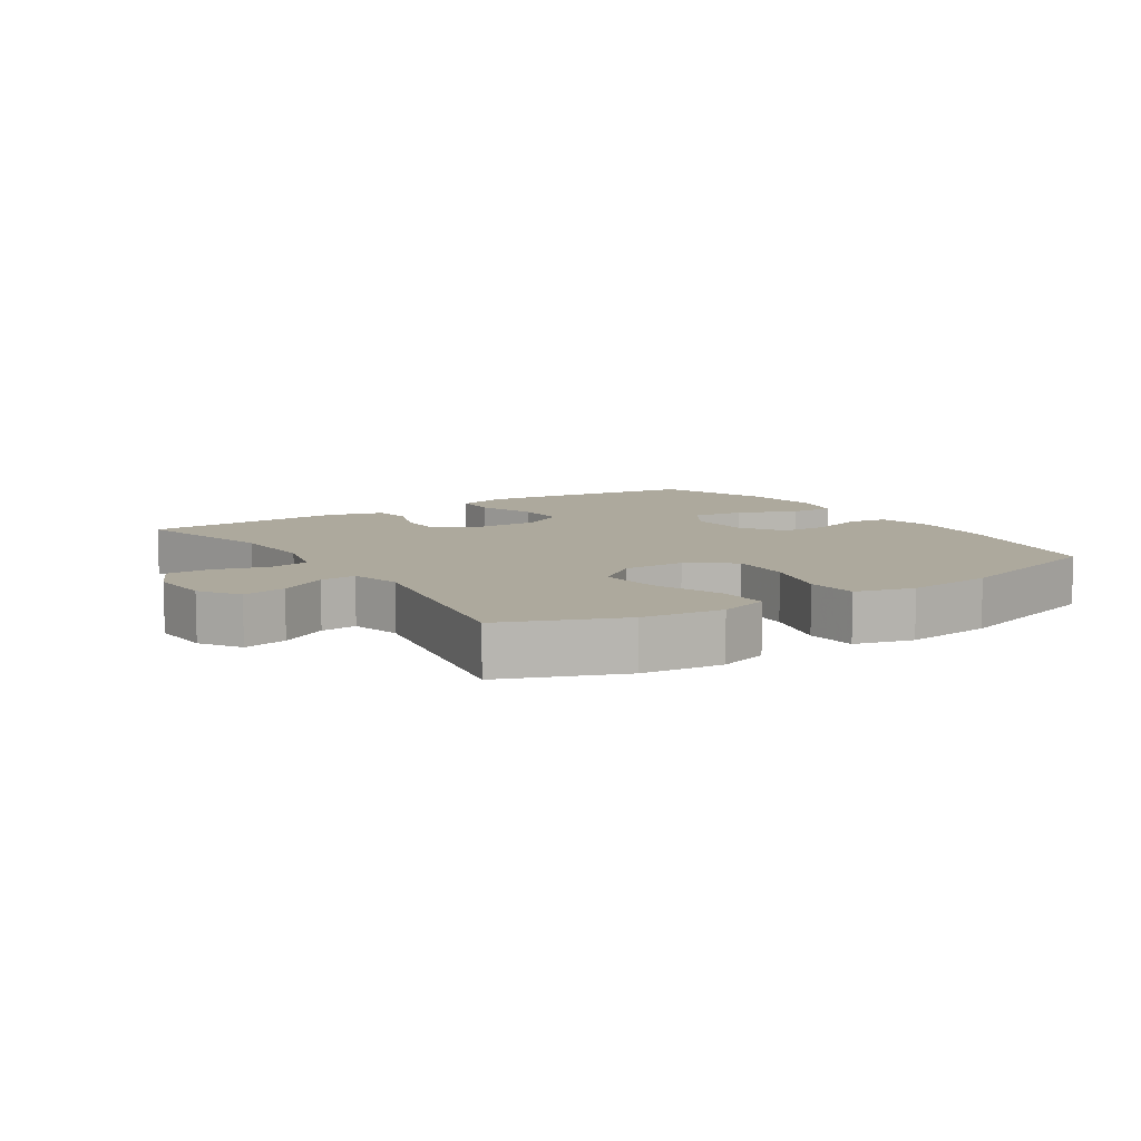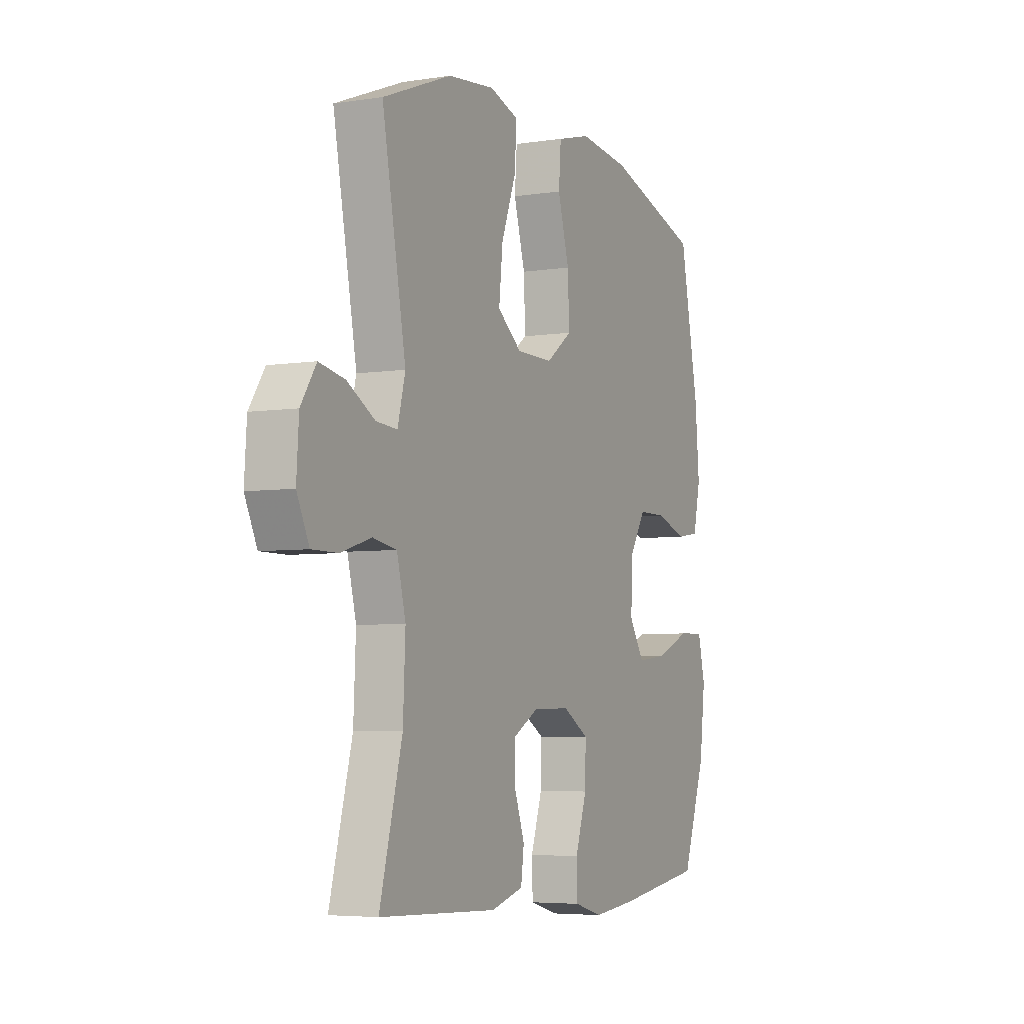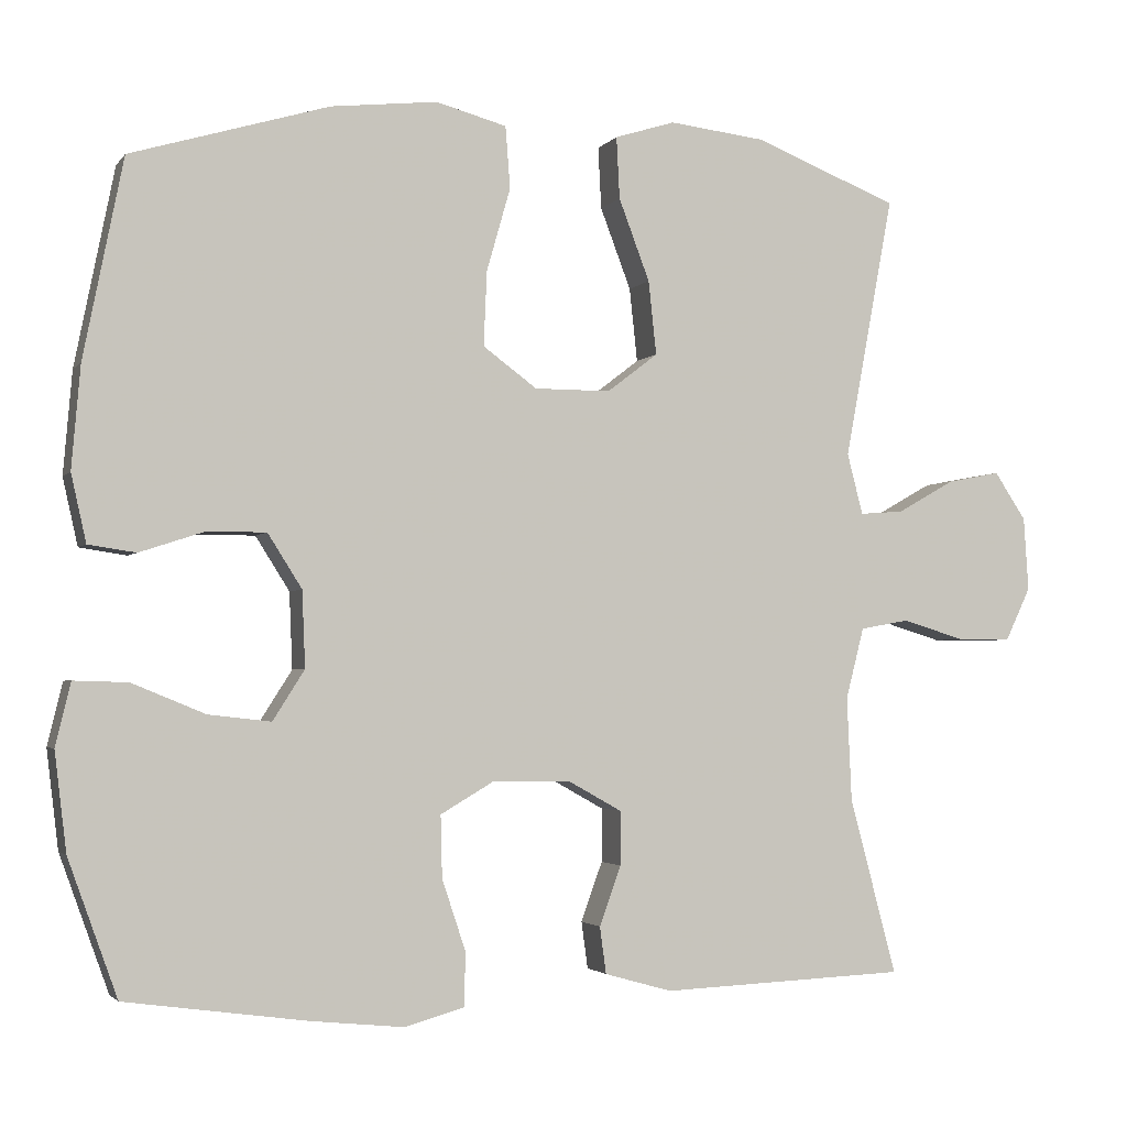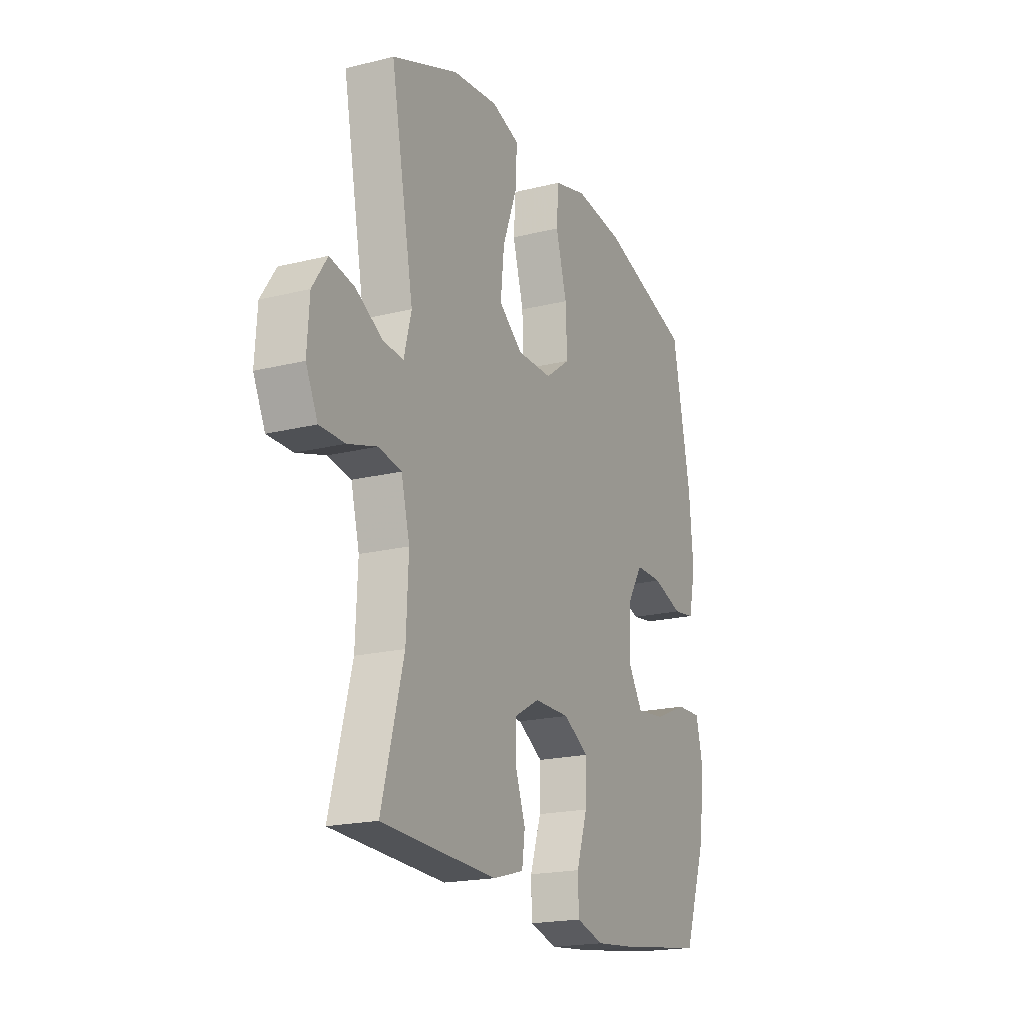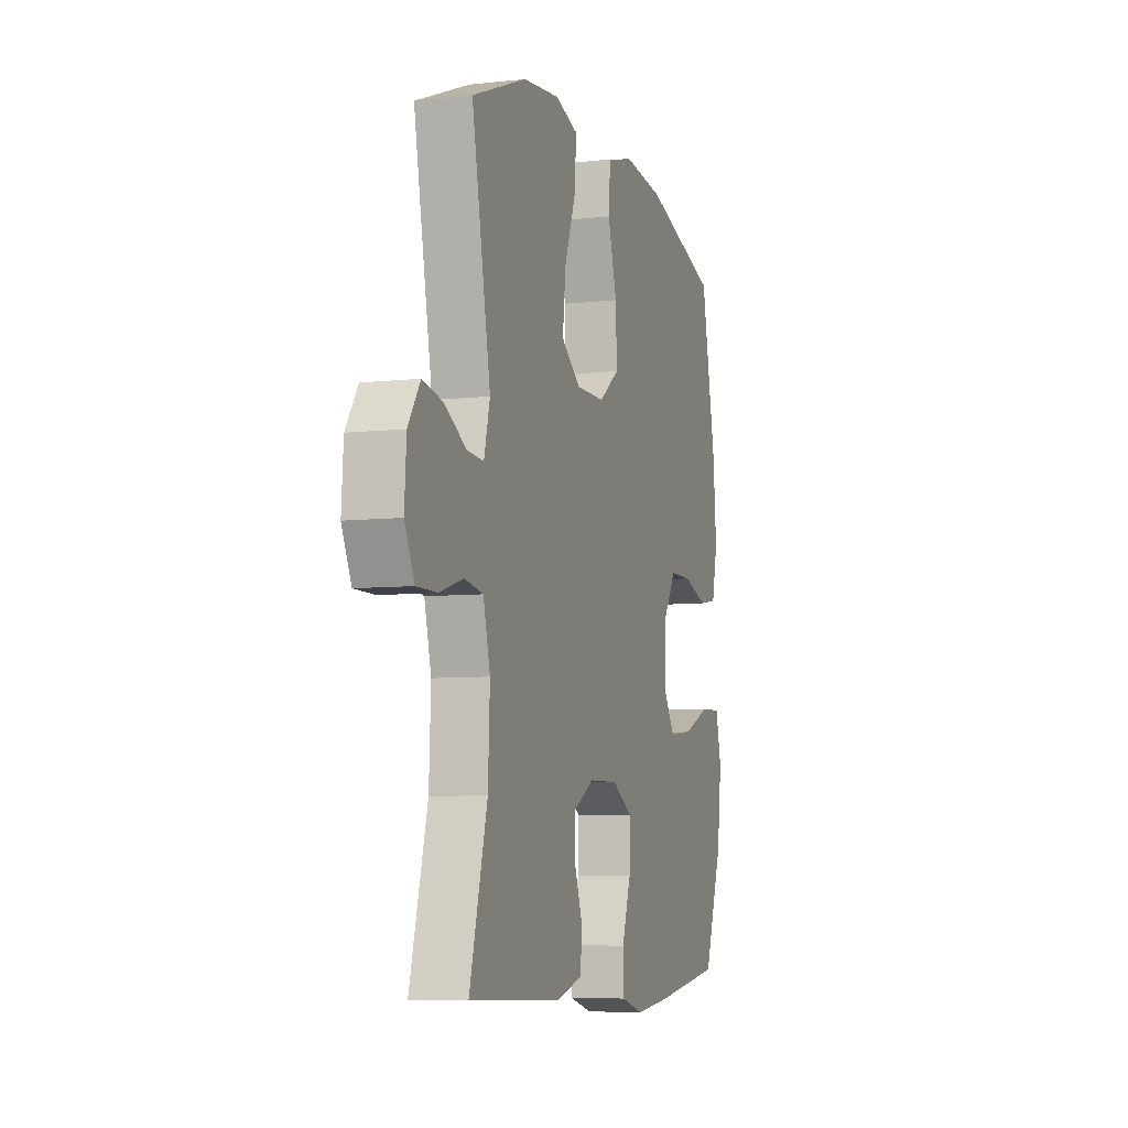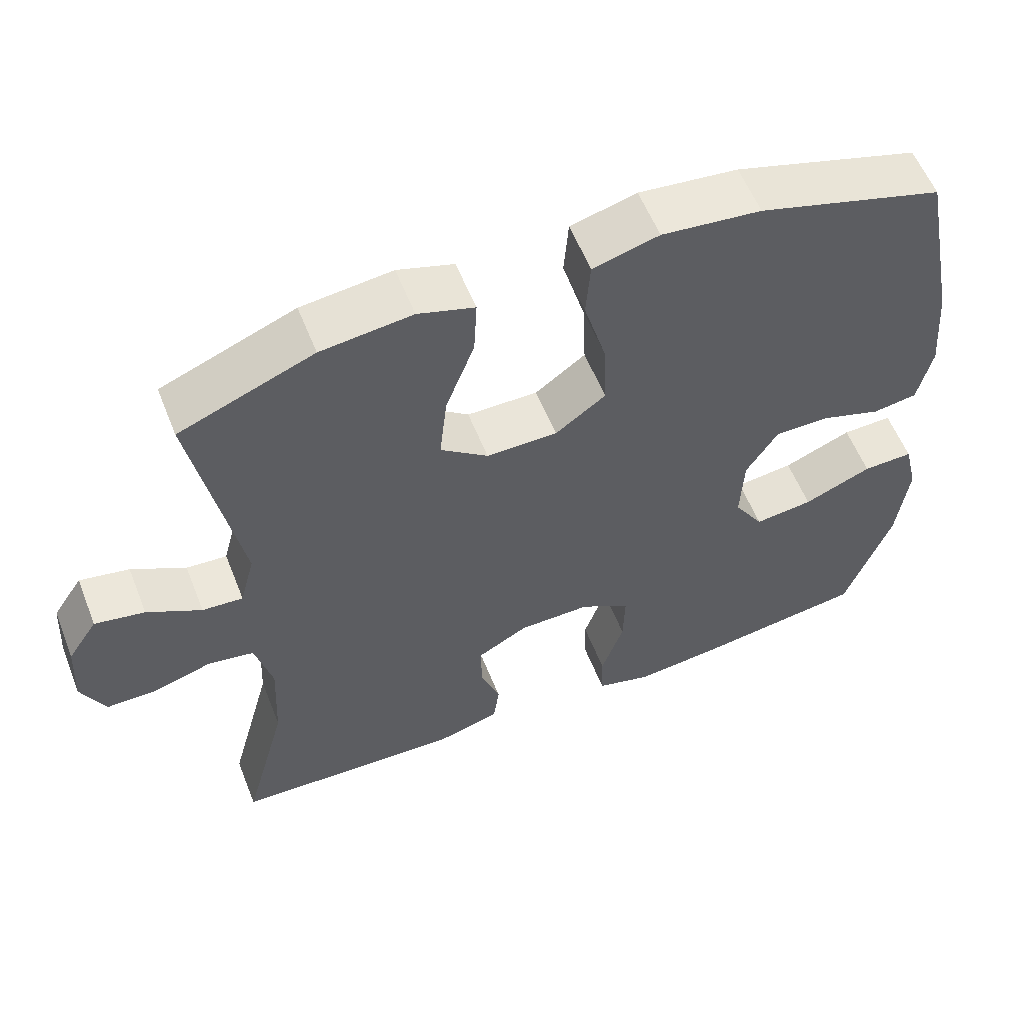
<metadata>
{"format":"obj","ext":"obj","renderer":"f3d","projection":"perspective","resolution":1024,"background":"white","views":[{"elev":8.8,"azim":-33.1,"up":"+Y"},{"elev":-5.1,"azim":-64.2,"up":"+Z"},{"elev":-2.7,"azim":161.4,"up":"+Z"},{"elev":-19.5,"azim":-65.1,"up":"+Z"},{"elev":-6.8,"azim":-72.0,"up":"+Z"},{"elev":57.7,"azim":-21.6,"up":"+Z"}]}
</metadata>
<code>
v -0.5 0.07 -0.5
v -0.441 0.07 -0.279
v -0.435 0.07 -0.147
v -0.458 0.07 -0.057
v -0.52 0.07 -0.046
v -0.599 0.07 -0.07
v -0.667 0.07 -0.07
v -0.699 0.07 -0.003
v -0.693 0.07 0.09
v -0.653 0.07 0.15
v -0.586 0.07 0.137
v -0.513 0.07 0.096
v -0.458 0.07 0.092
v -0.438 0.07 0.169
v -0.5 0.07 0.5
v -0.319 0.07 0.572
v -0.196 0.07 0.586
v -0.12 0.07 0.562
v -0.124 0.07 0.484
v -0.163 0.07 0.381
v -0.173 0.07 0.288
v -0.109 0.07 0.239
v -0.013 0.07 0.239
v 0.055 0.07 0.289
v 0.051 0.07 0.383
v 0.021 0.07 0.488
v 0.027 0.07 0.566
v 0.116 0.07 0.59
v 0.25 0.07 0.575
v 0.5 0.07 0.5
v 0.55 0.07 0.249
v 0.561 0.07 0.12
v 0.542 0.07 0.035
v 0.482 0.07 0.026
v 0.4 0.07 0.053
v 0.326 0.07 0.053
v 0.283 0.07 -0.015
v 0.279 0.07 -0.111
v 0.319 0.07 -0.174
v 0.398 0.07 -0.165
v 0.49 0.07 -0.127
v 0.558 0.07 -0.125
v 0.577 0.07 -0.204
v 0.562 0.07 -0.328
v 0.5 0.07 -0.5
v 0.271 0.07 -0.532
v 0.154 0.07 -0.544
v 0.079 0.07 -0.523
v 0.077 0.07 -0.456
v 0.107 0.07 -0.366
v 0.109 0.07 -0.288
v 0.041 0.07 -0.248
v -0.056 0.07 -0.249
v -0.124 0.07 -0.287
v -0.124 0.07 -0.355
v -0.097 0.07 -0.43
v -0.105 0.07 -0.489
v -0.19 0.07 -0.513
v -0.5 0 -0.5
v -0.441 0 -0.279
v -0.435 0 -0.147
v -0.458 0 -0.057
v -0.52 0 -0.046
v -0.599 0 -0.07
v -0.667 0 -0.07
v -0.699 0 -0.003
v -0.693 0 0.09
v -0.653 0 0.15
v -0.586 0 0.137
v -0.513 0 0.096
v -0.458 0 0.092
v -0.438 0 0.169
v -0.5 0 0.5
v -0.319 0 0.572
v -0.196 0 0.586
v -0.12 0 0.562
v -0.124 0 0.484
v -0.163 0 0.381
v -0.173 0 0.288
v -0.109 0 0.239
v -0.013 0 0.239
v 0.055 0 0.289
v 0.051 0 0.383
v 0.021 0 0.488
v 0.027 0 0.566
v 0.116 0 0.59
v 0.25 0 0.575
v 0.5 0 0.5
v 0.55 0 0.249
v 0.561 0 0.12
v 0.542 0 0.035
v 0.482 0 0.026
v 0.4 0 0.053
v 0.326 0 0.053
v 0.283 0 -0.015
v 0.279 0 -0.111
v 0.319 0 -0.174
v 0.398 0 -0.165
v 0.49 0 -0.127
v 0.558 0 -0.125
v 0.577 0 -0.204
v 0.562 0 -0.328
v 0.5 0 -0.5
v 0.271 0 -0.532
v 0.154 0 -0.544
v 0.079 0 -0.523
v 0.077 0 -0.456
v 0.107 0 -0.366
v 0.109 0 -0.288
v 0.041 0 -0.248
v -0.056 0 -0.249
v -0.124 0 -0.287
v -0.124 0 -0.355
v -0.097 0 -0.43
v -0.105 0 -0.489
v -0.19 0 -0.513
f 55 56 57 58
f 54 55 58 1
f 47 48 49 50
f 47 50 51
f 46 47 51
f 45 46 51
f 44 45 51 52
f 40 41 42 43
f 39 40 43 44
f 32 33 34 35
f 32 35 36
f 31 32 36
f 30 31 36
f 29 30 36 37
f 25 26 27 28
f 24 25 28 29
f 17 18 19 20
f 17 20 21
f 14 15 16 17
f 13 14 17 21
f 9 10 11 12
f 9 12 13
f 8 9 13
f 5 6 7 8
f 4 5 8 13
f 3 4 13 21
f 54 1 2
f 53 54 2 3
f 39 44 52
f 38 39 52 53
f 24 29 37 38
f 23 24 38 53
f 22 23 53 3
f 3 21 22
f 116 115 114 113
f 59 116 113 112
f 108 107 106 105
f 109 108 105
f 109 105 104
f 109 104 103
f 110 109 103 102
f 101 100 99 98
f 102 101 98 97
f 93 92 91 90
f 94 93 90
f 94 90 89
f 94 89 88
f 95 94 88 87
f 86 85 84 83
f 87 86 83 82
f 78 77 76 75
f 79 78 75
f 75 74 73 72
f 79 75 72 71
f 70 69 68 67
f 71 70 67
f 71 67 66
f 66 65 64 63
f 71 66 63 62
f 79 71 62 61
f 60 59 112
f 61 60 112 111
f 110 102 97
f 111 110 97 96
f 96 95 87 82
f 111 96 82 81
f 61 111 81 80
f 80 79 61
f 1 59 60 2
f 2 60 61 3
f 3 61 62 4
f 4 62 63 5
f 5 63 64 6
f 6 64 65 7
f 7 65 66 8
f 8 66 67 9
f 9 67 68 10
f 10 68 69 11
f 11 69 70 12
f 12 70 71 13
f 13 71 72 14
f 14 72 73 15
f 15 73 74 16
f 16 74 75 17
f 17 75 76 18
f 18 76 77 19
f 19 77 78 20
f 20 78 79 21
f 21 79 80 22
f 22 80 81 23
f 23 81 82 24
f 24 82 83 25
f 25 83 84 26
f 26 84 85 27
f 27 85 86 28
f 28 86 87 29
f 29 87 88 30
f 30 88 89 31
f 31 89 90 32
f 32 90 91 33
f 33 91 92 34
f 34 92 93 35
f 35 93 94 36
f 36 94 95 37
f 37 95 96 38
f 38 96 97 39
f 39 97 98 40
f 40 98 99 41
f 41 99 100 42
f 42 100 101 43
f 43 101 102 44
f 44 102 103 45
f 45 103 104 46
f 46 104 105 47
f 47 105 106 48
f 48 106 107 49
f 49 107 108 50
f 50 108 109 51
f 51 109 110 52
f 52 110 111 53
f 53 111 112 54
f 54 112 113 55
f 55 113 114 56
f 56 114 115 57
f 57 115 116 58
f 58 116 59 1

</code>
